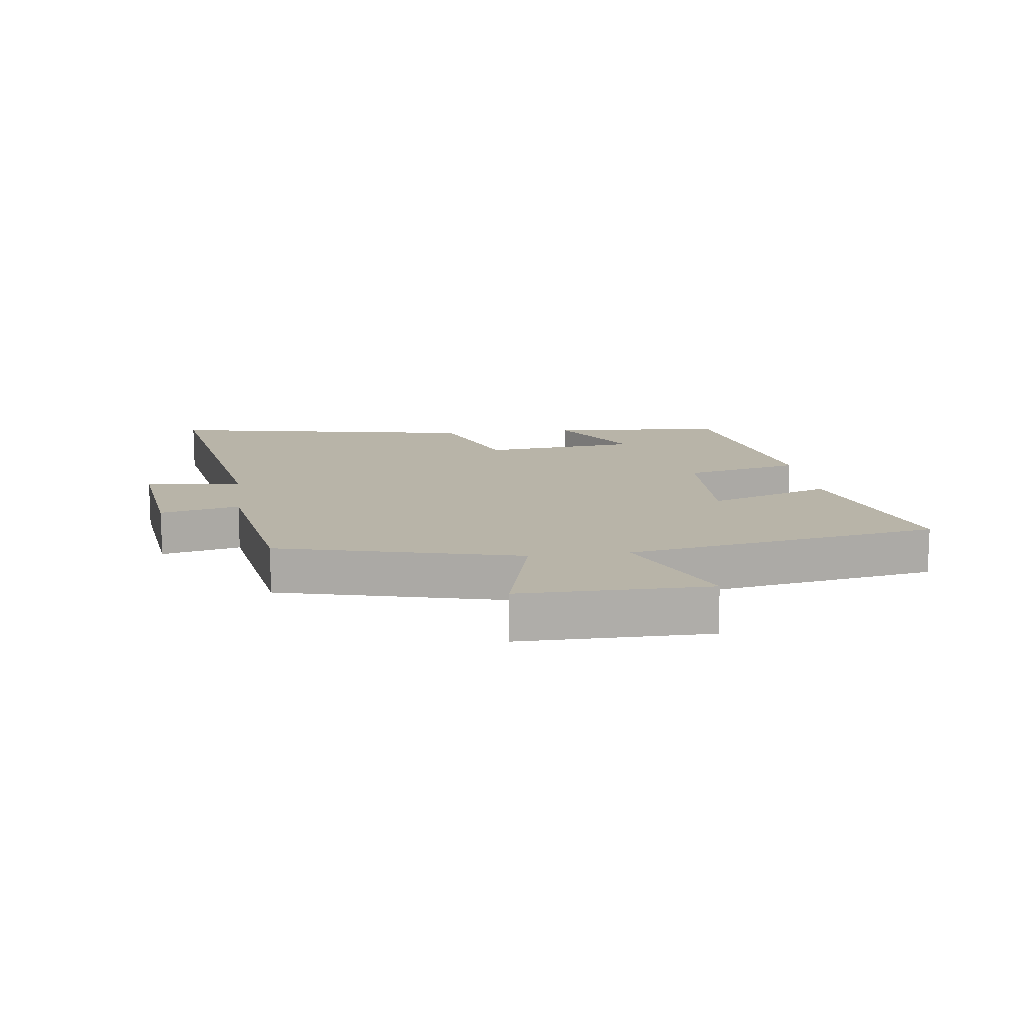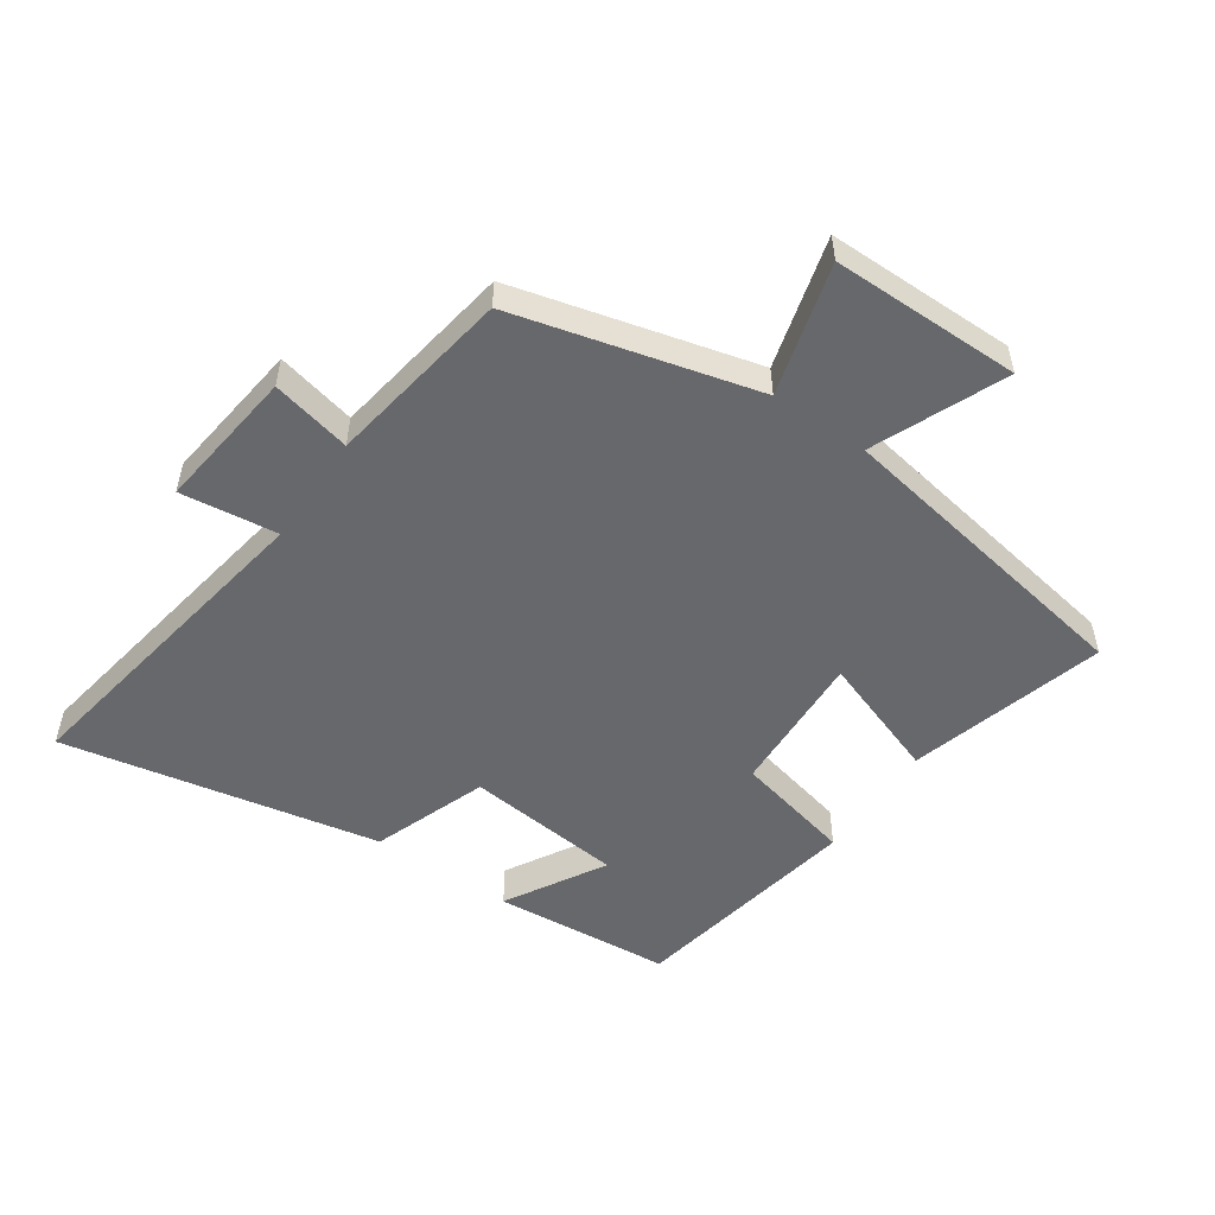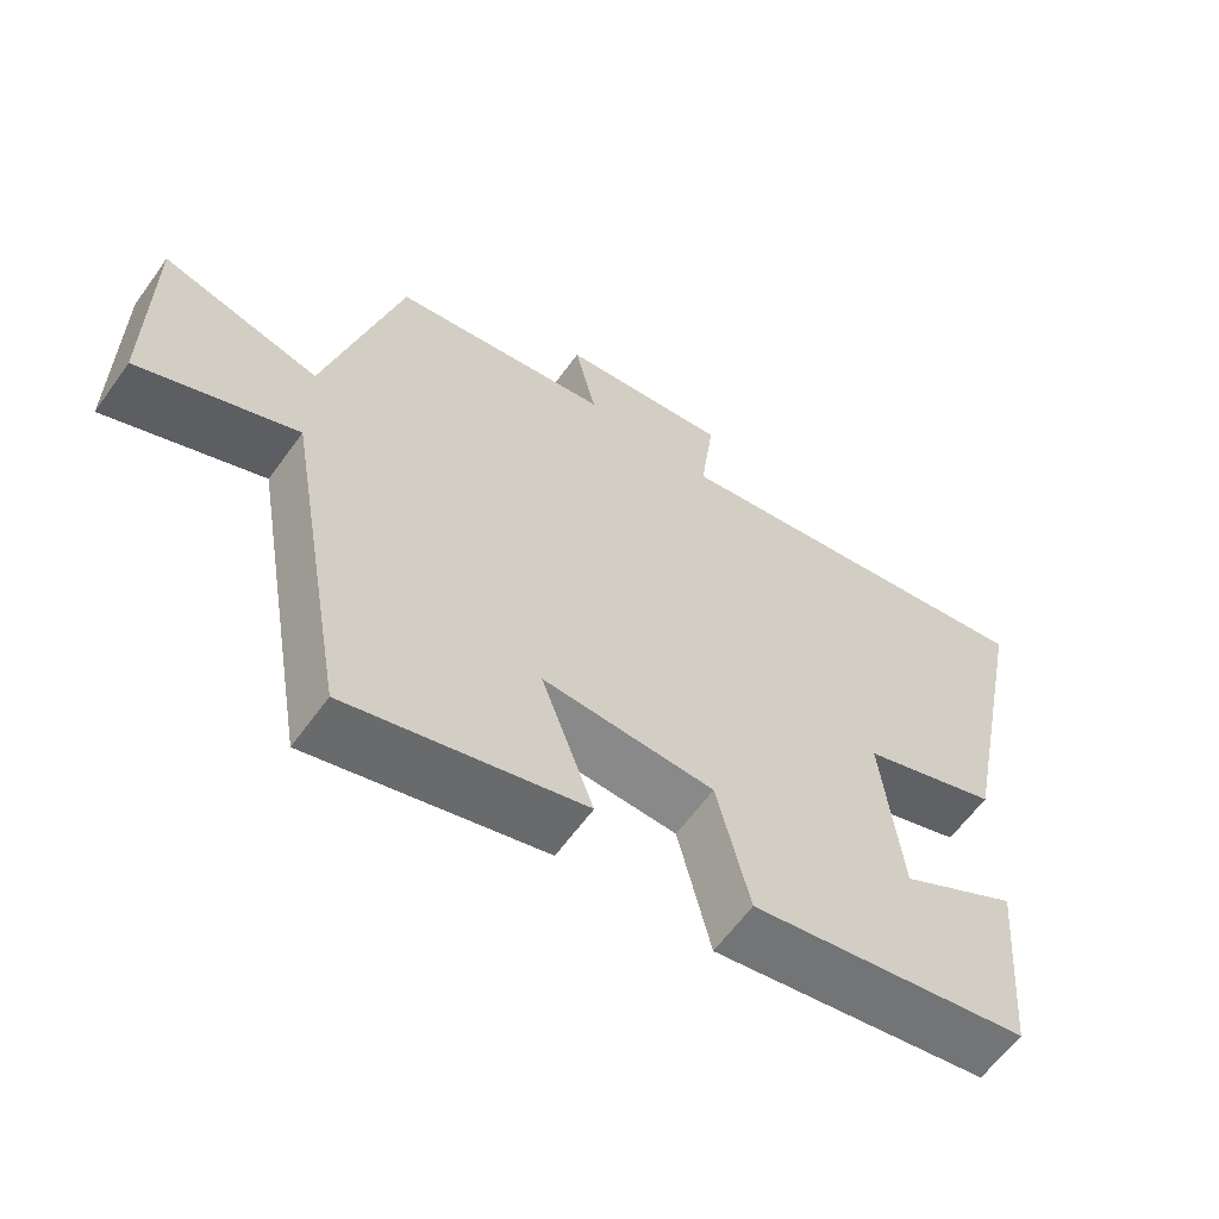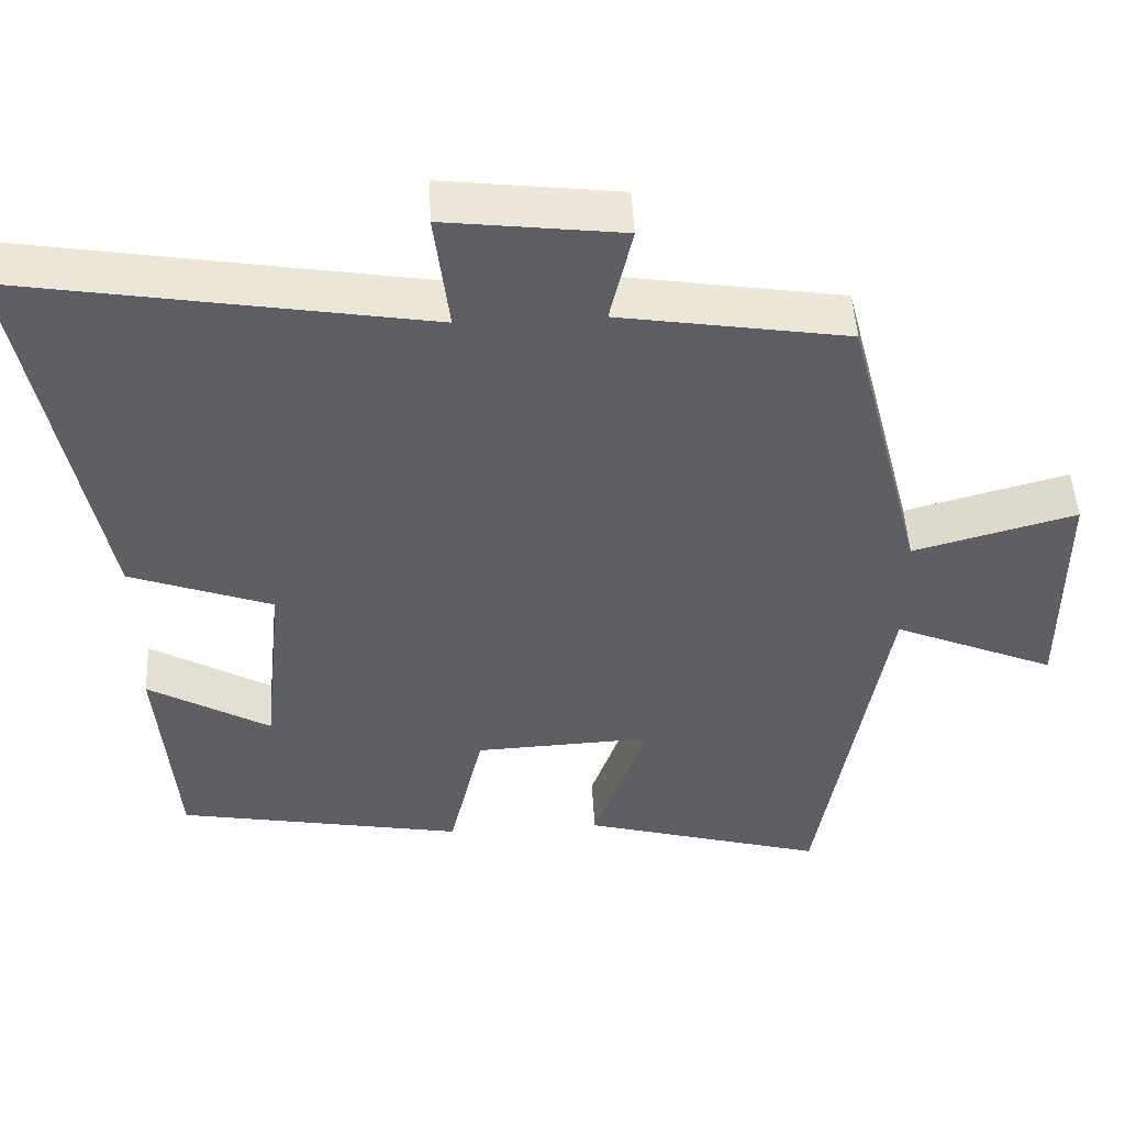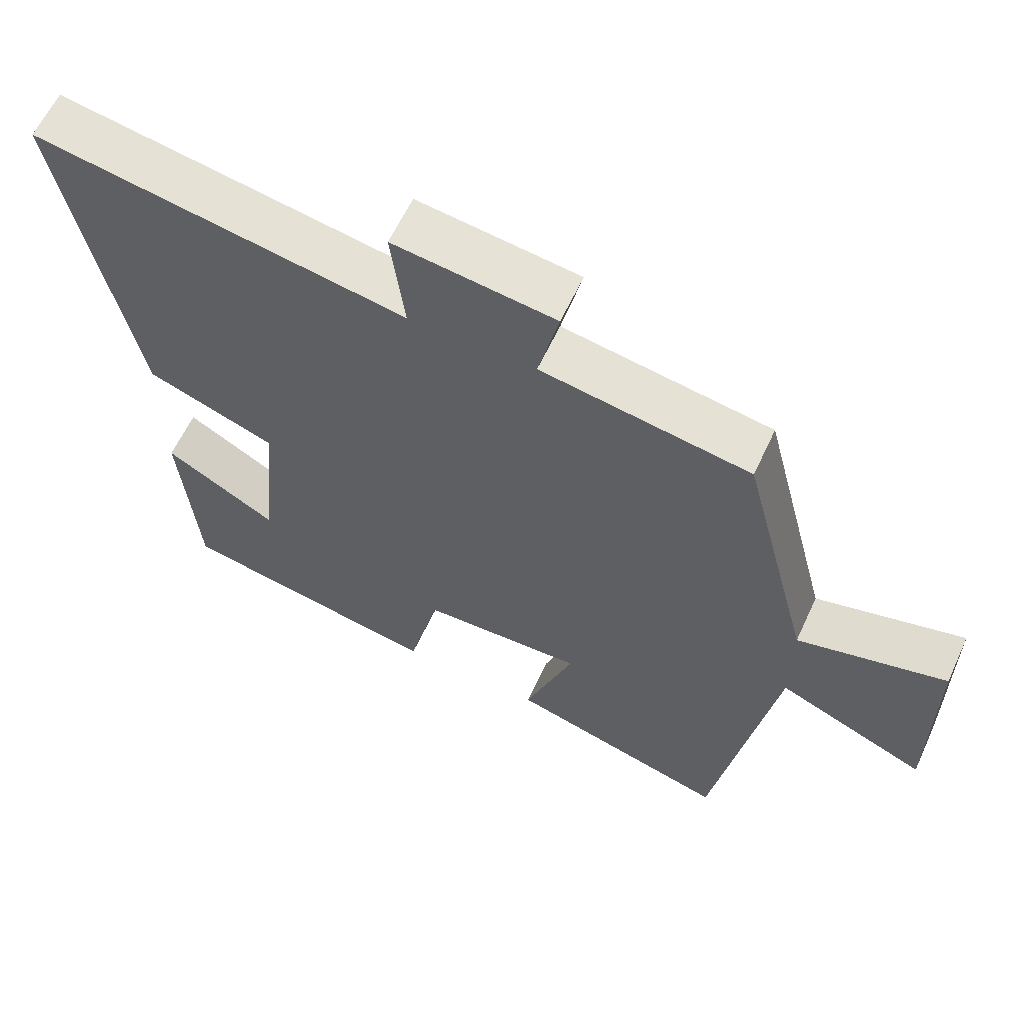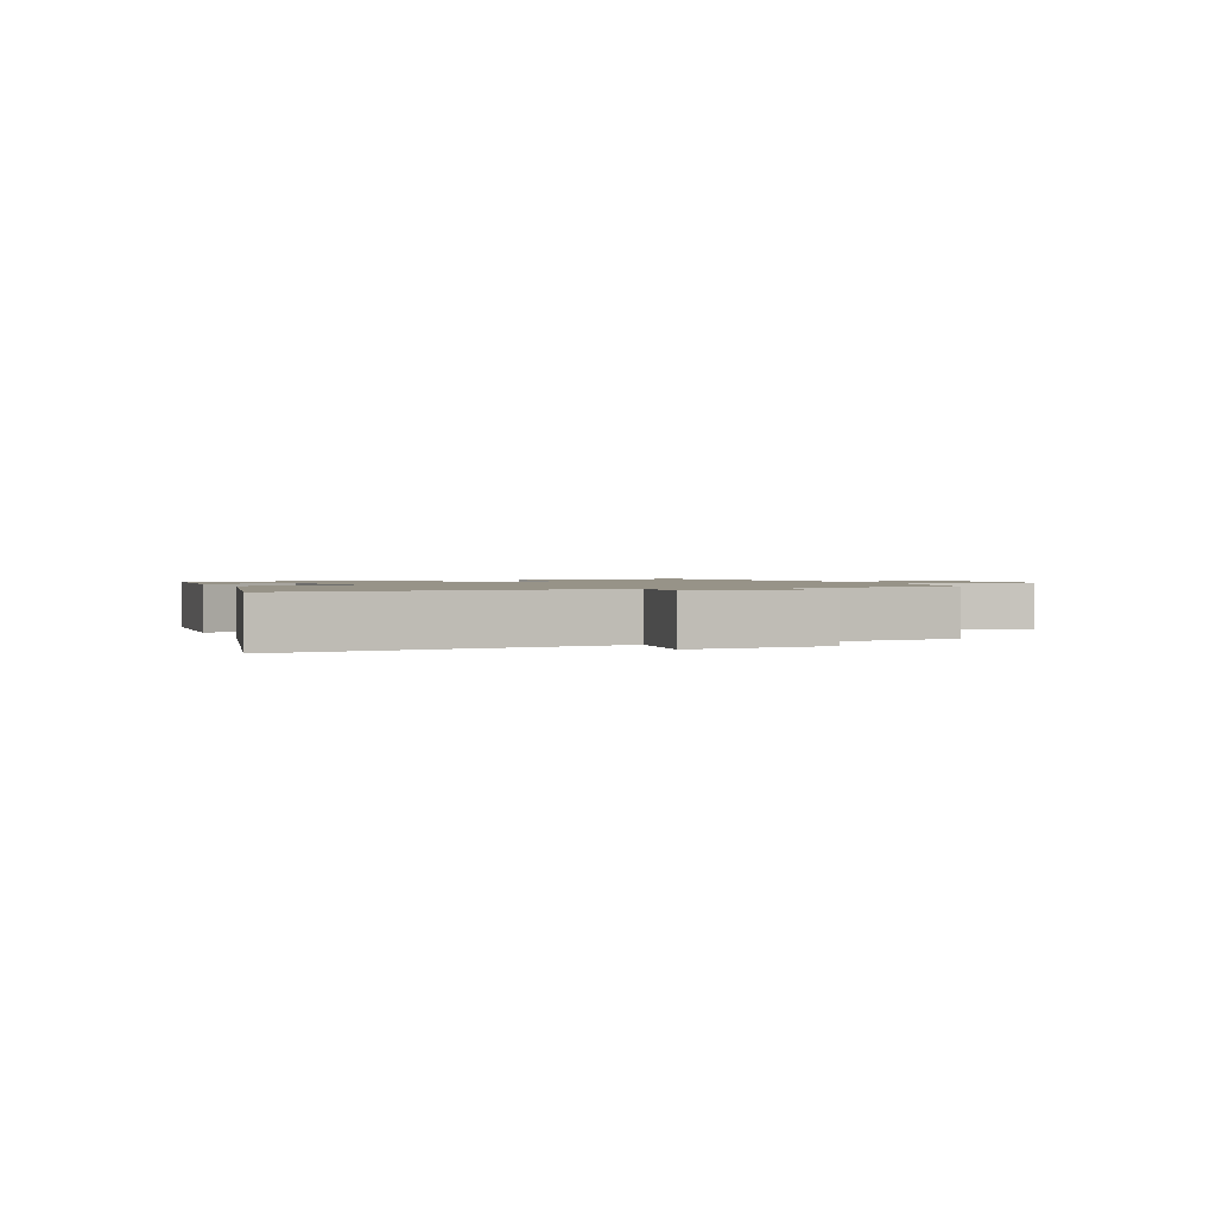
<metadata>
{"format":"obj","ext":"obj","renderer":"f3d","projection":"perspective","resolution":1024,"background":"white","views":[{"elev":13.0,"azim":82.4,"up":"+Y"},{"elev":-52.4,"azim":55.6,"up":"+Y"},{"elev":-61.8,"azim":144.3,"up":"+Z"},{"elev":48.7,"azim":-3.1,"up":"+Z"},{"elev":61.3,"azim":24.8,"up":"+Z"},{"elev":1.3,"azim":-20.8,"up":"+Y"}]}
</metadata>
<code>
v 0.401 0.07 0.453
v 0.5 0.07 0.068
v 0.71 0.07 0.125
v 0.71 0.07 -0.177
v 0.5 0.07 -0.088
v 0.414 0.07 -0.588
v 0.1 0.07 -0.5
v 0.17 0.07 -0.302
v -0.06 0.07 -0.312
v -0.104 0.07 -0.5
v -0.476 0.07 -0.432
v -0.5 0.07 -0.147
v -0.342 0.07 -0.238
v -0.316 0.07 0.014
v -0.5 0.07 0.081
v -0.599 0.07 0.588
v -0.074 0.07 0.5
v -0.093 0.07 0.655
v 0.135 0.07 0.627
v 0.106 0.07 0.5
v 0.401 0 0.453
v 0.5 0 0.068
v 0.71 0 0.125
v 0.71 0 -0.177
v 0.5 0 -0.088
v 0.414 0 -0.588
v 0.1 0 -0.5
v 0.17 0 -0.302
v -0.06 0 -0.312
v -0.104 0 -0.5
v -0.476 0 -0.432
v -0.5 0 -0.147
v -0.342 0 -0.238
v -0.316 0 0.014
v -0.5 0 0.081
v -0.599 0 0.588
v -0.074 0 0.5
v -0.093 0 0.655
v 0.135 0 0.627
v 0.106 0 0.5
f 17 18 19 20
f 17 20 1 2
f 16 17 2
f 15 16 2
f 14 15 2
f 13 14 2
f 10 11 12 13
f 9 10 13
f 13 2 3
f 9 13 3
f 8 9 3
f 5 6 7 8
f 5 8 3
f 3 4 5
f 40 39 38 37
f 22 21 40 37
f 22 37 36
f 22 36 35
f 22 35 34
f 22 34 33
f 33 32 31 30
f 33 30 29
f 23 22 33
f 23 33 29
f 23 29 28
f 28 27 26 25
f 23 28 25
f 25 24 23
f 1 21 22 2
f 2 22 23 3
f 3 23 24 4
f 4 24 25 5
f 5 25 26 6
f 6 26 27 7
f 7 27 28 8
f 8 28 29 9
f 9 29 30 10
f 10 30 31 11
f 11 31 32 12
f 12 32 33 13
f 13 33 34 14
f 14 34 35 15
f 15 35 36 16
f 16 36 37 17
f 17 37 38 18
f 18 38 39 19
f 19 39 40 20
f 20 40 21 1

</code>
